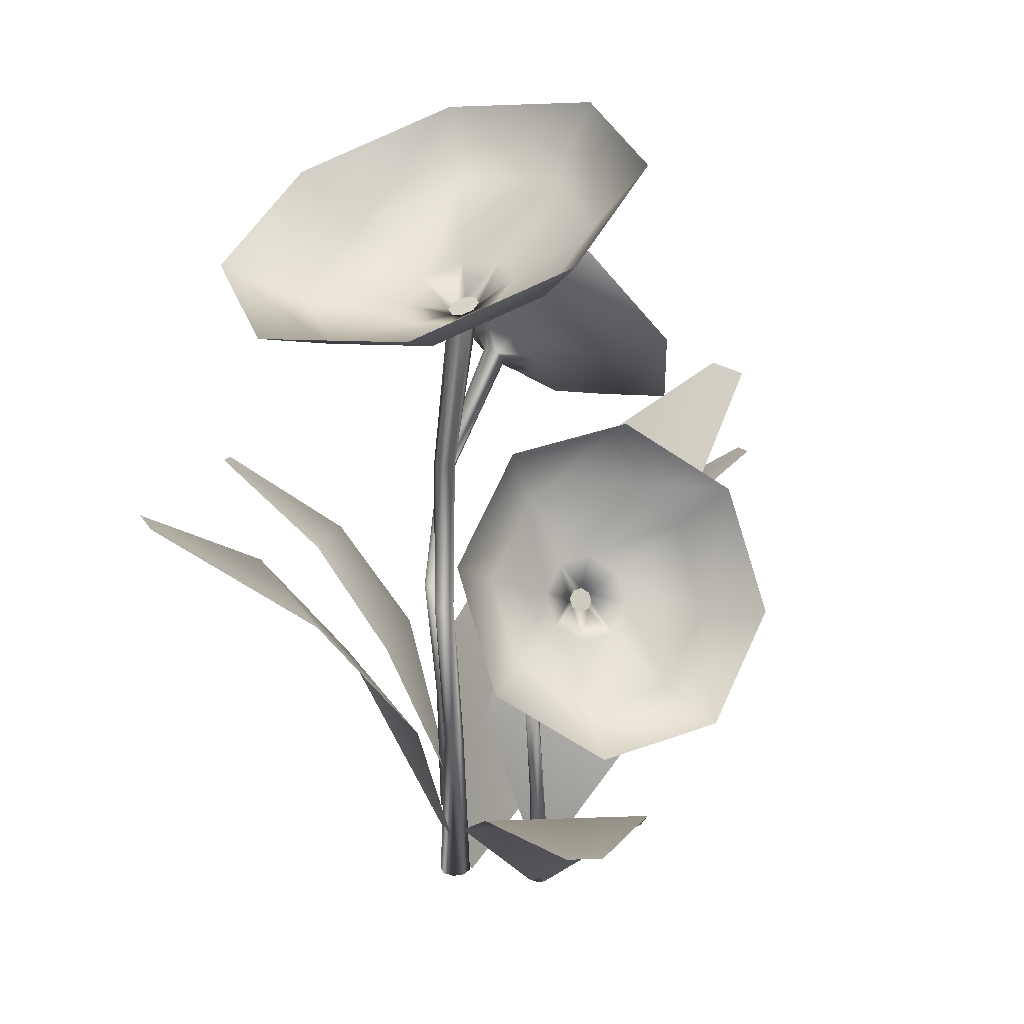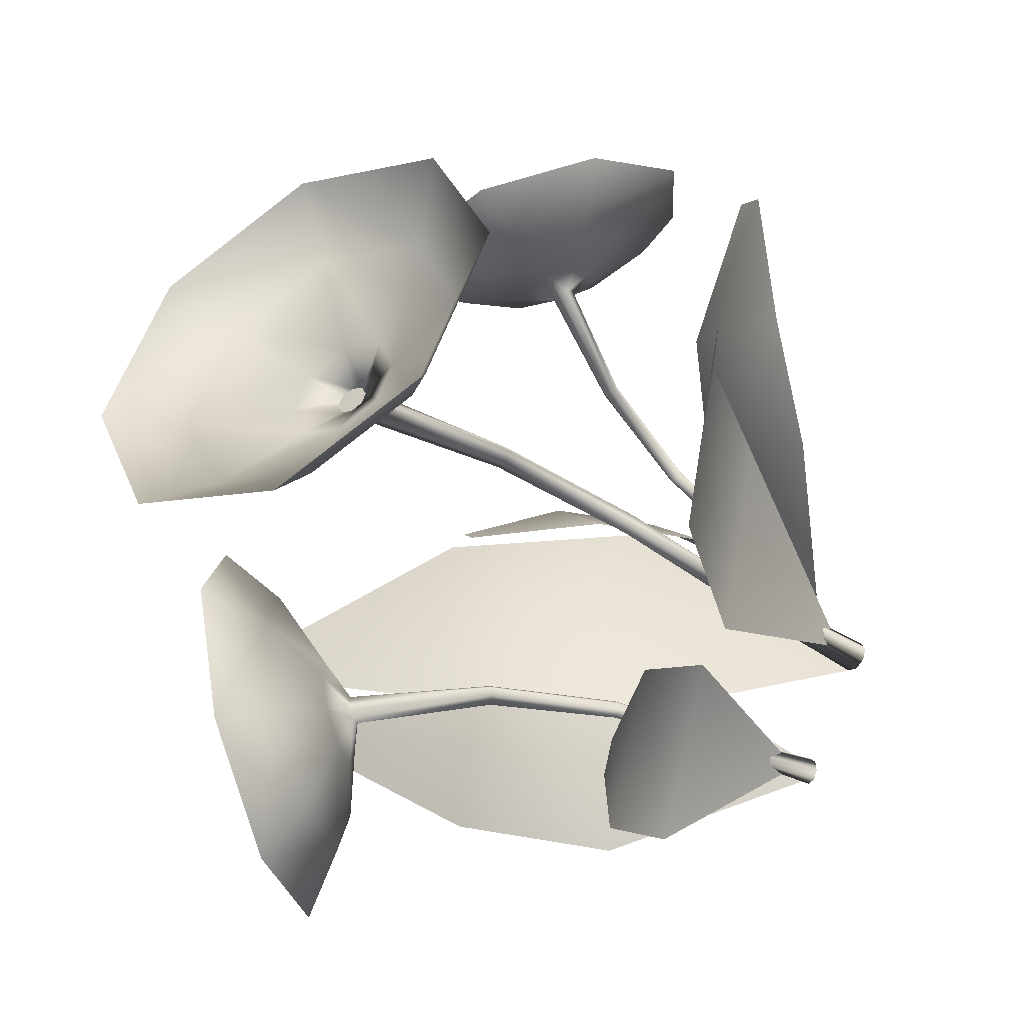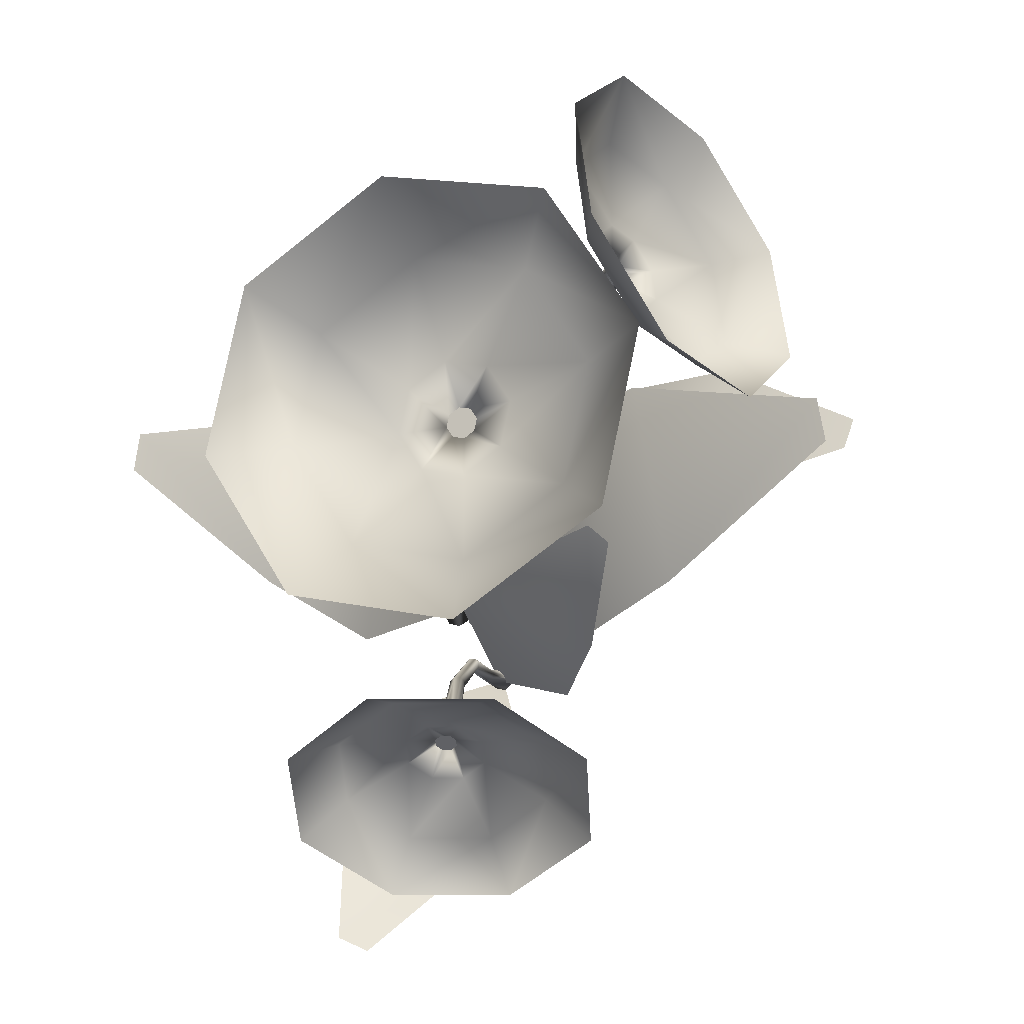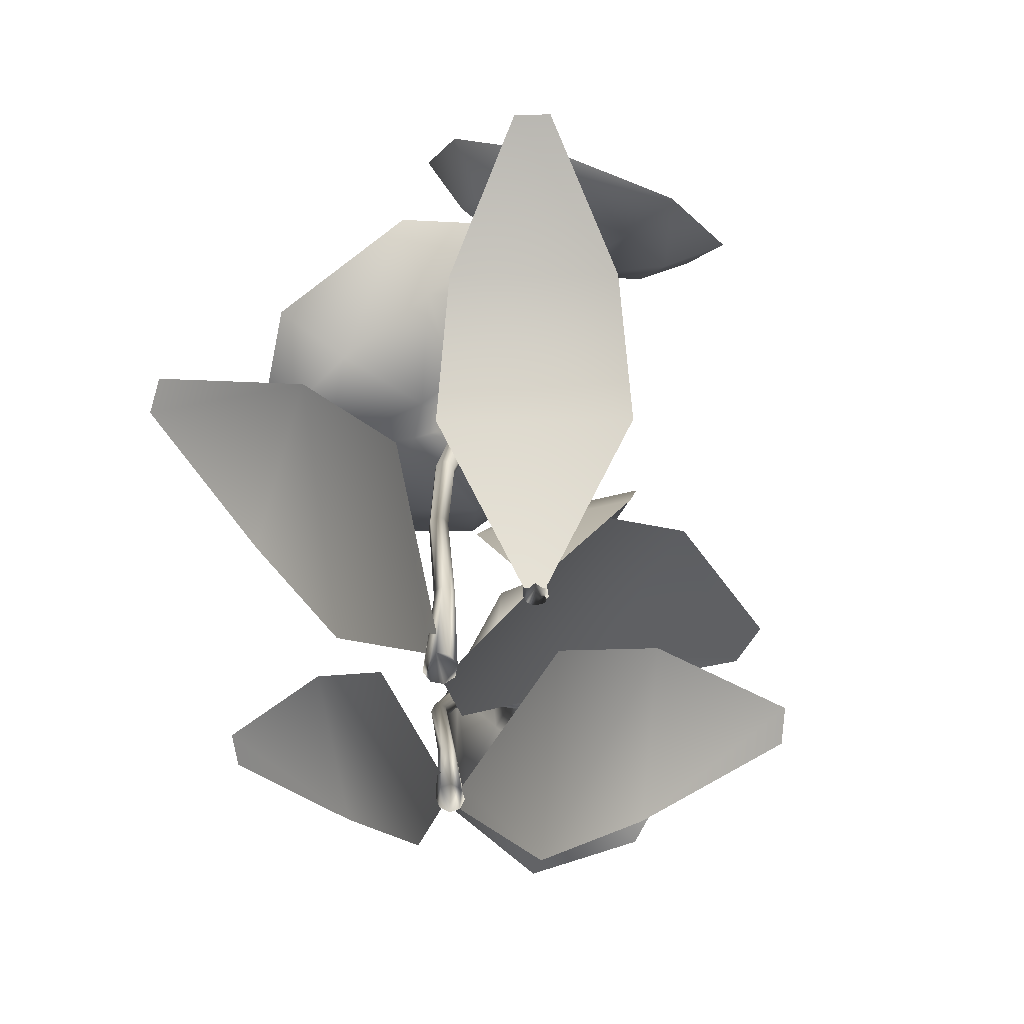
<metadata>
{"format":"obj","ext":"obj","renderer":"f3d","projection":"perspective","resolution":1024,"background":"white","views":[{"elev":22.1,"azim":-38.8,"up":"+Y"},{"elev":-45.4,"azim":-126.9,"up":"+Z"},{"elev":71.4,"azim":-9.2,"up":"+Y"},{"elev":-68.0,"azim":-32.9,"up":"+Y"}]}
</metadata>
<code>
o Multi-Flowers_#1_Mesh.004
v 0.005969 -0.001989 0.007203
v 0.0489 0.1079 0.06357
v 0.005969 -0.001989 -0.00607
v 0.0489 0.1079 -0.06243
v 0.1067 0.1839 0.05496
v 0.1067 0.1839 -0.05383
v 0.1908 0.2425 0.01211
v 0.1908 0.2425 -0.01097
v -0.002662 0.01921 -0.005916
v -0.02423 0.1119 -0.06162
v -0.00577 0.01921 0.004833
v -0.05373 0.1119 0.04043
v -0.0731 0.176 -0.06819
v -0.09857 0.176 0.01992
v -0.1512 0.2253 -0.05317
v -0.1566 0.2253 -0.03448
v 0.005128 0.3221 -0.02893
v -0.0117 0.3633 -0.1097
v 0.02406 0.3299 -0.02046
v 0.06011 0.3926 -0.07758
v 0.0319 0.3331 0
v 0.08985 0.4048 0
v 0.02406 0.3299 0.02046
v 0.06011 0.3926 0.07758
v 0.005128 0.3221 0.02893
v -0.0117 0.3633 0.1097
v -0.01381 0.3144 0.02046
v -0.08352 0.3339 0.07758
v -0.02165 0.3112 0
v -0.1133 0.3218 0
v -0.01381 0.3144 -0.02046
v -0.08352 0.3339 -0.07758
v 0.008515 0.3138 -0.007914
v 0.0137 0.316 -0.005596
v 0.01584 0.3168 0
v 0.0137 0.316 0.005596
v 0.008515 0.3138 0.007914
v 0.003336 0.3117 0.005596
v 0.00119 0.3108 0
v 0.003336 0.3117 -0.005596
v -0.001939 0.3394 -0.07564
v 0.04757 0.3597 -0.05349
v 0.06808 0.368 0
v 0.04757 0.3597 0.05349
v -0.001939 0.3394 0.07564
v -0.05145 0.3192 0.05349
v -0.07196 0.3108 0
v -0.05145 0.3192 -0.05349
v -0 -0.003166 -0.007914
v 0.005596 -0.003166 -0.005596
v 0.007914 -0.003166 -0
v 0.005596 -0.003166 0.005596
v -0 -0.003166 0.007914
v -0.005596 -0.003166 0.005596
v -0.007914 -0.003166 -0
v -0.005596 -0.003166 -0.005596
v -0.009141 0.1545 -0.003444
v -0.01057 0.1545 -0
v -0.009141 0.1545 0.003444
v -0.005697 0.1545 0.004871
v -0.002252 0.1545 0.003444
v -0.000826 0.1545 -0
v -0.002252 0.1545 -0.003444
v -0.005697 0.1545 -0.004871
v -0.009708 0.2333 0
v -0.004431 0.2333 0.005277
v 0.000846 0.2333 0
v -0.004431 0.2333 -0.005277
v -0.008162 0.2333 -0.003731
v -0.008162 0.2333 0.003732
v -0.000699 0.2333 0.003732
v -0.000699 0.2333 -0.003731
v -0.003574 0.07567 -0.003574
v -0.003574 0.07567 0.003574
v 0.003574 0.07567 0.003574
v 0.003574 0.07567 -0.003574
v -0.005054 0.07567 -0
v -0 0.07567 0.005054
v 0.005054 0.07567 -0
v -0 0.07567 -0.005055
v 0.04099 0.001903 -0.04629
v 0.06695 0.09884 -0.003453
v 0.04609 -0.000636 -0.05579
v 0.1153 0.07473 -0.09362
v 0.1236 0.1549 0.003575
v 0.1654 0.1341 -0.07428
v 0.2098 0.1885 -0.000857
v 0.2187 0.1841 -0.01737
v 0.04294 0.01712 -0.06207
v 0.06255 0.08289 -0.1233
v 0.03656 0.01938 -0.05565
v 0.001969 0.1044 -0.0623
v 0.03922 0.1367 -0.1566
v -0.01309 0.1552 -0.1039
v -0.01585 0.1847 -0.1844
v -0.02694 0.1886 -0.1732
v 0.1154 0.2355 -0.115
v 0.164 0.2232 -0.1733
v 0.1226 0.2287 -0.09937
v 0.1912 0.1972 -0.1142
v 0.1215 0.2331 -0.08146
v 0.1872 0.2139 -0.04627
v 0.1128 0.2462 -0.07172
v 0.1544 0.2636 -0.00932
v 0.1017 0.2603 -0.07585
v 0.1119 0.3171 -0.02499
v 0.09449 0.2671 -0.09144
v 0.08476 0.3431 -0.0841
v 0.09555 0.2627 -0.1093
v 0.08876 0.3264 -0.152
v 0.1042 0.2496 -0.1191
v 0.1216 0.2767 -0.189
v 0.1045 0.24 -0.1
v 0.1064 0.2382 -0.09573
v 0.1061 0.2394 -0.09083
v 0.1038 0.2429 -0.08817
v 0.1007 0.2468 -0.0893
v 0.09876 0.2487 -0.09356
v 0.09905 0.2475 -0.09846
v 0.1014 0.2439 -0.1011
v 0.1388 0.2249 -0.1481
v 0.1576 0.2069 -0.1073
v 0.1548 0.2185 -0.06052
v 0.1322 0.2527 -0.03505
v 0.1029 0.2896 -0.04585
v 0.0842 0.3075 -0.0866
v 0.08696 0.296 -0.1334
v 0.1096 0.2618 -0.1589
v 0.04229 -0.001549 -0.05938
v 0.04546 -0.001474 -0.05544
v 0.04499 -0.000555 -0.05049
v 0.04116 0.000668 -0.04743
v 0.03621 0.001479 -0.04805
v 0.03304 0.001404 -0.05199
v 0.03351 0.000486 -0.05693
v 0.03734 -0.000737 -0.05999
v 0.04179 0.127 -0.07902
v 0.03944 0.1278 -0.07713
v 0.03915 0.1283 -0.07409
v 0.0411 0.1284 -0.07167
v 0.04415 0.1279 -0.07129
v 0.0465 0.1271 -0.07317
v 0.04679 0.1266 -0.07622
v 0.04484 0.1265 -0.07864
v 0.05866 0.1925 -0.08827
v 0.06034 0.1927 -0.082
v 0.06581 0.1894 -0.08339
v 0.06413 0.1893 -0.08967
v 0.06104 0.1909 -0.09027
v 0.05837 0.1933 -0.08484
v 0.06342 0.1911 -0.08139
v 0.0661 0.1887 -0.08682
v 0.04152 0.06482 -0.06871
v 0.03878 0.06619 -0.06359
v 0.04396 0.06572 -0.06068
v 0.04671 0.06435 -0.0658
v 0.03907 0.0656 -0.06675
v 0.0408 0.06624 -0.06108
v 0.04641 0.06494 -0.06264
v 0.04468 0.0643 -0.06831
v 0.01267 0.007283 0.04859
v -0.05093 0.07056 0.07337
v 0.02053 0.007145 0.05383
v 0.0237 0.06926 0.1231
v -0.07722 0.1069 0.1249
v -0.01278 0.1057 0.1678
v -0.09075 0.1246 0.2007
v -0.07708 0.1244 0.2098
v 0.02091 0.02343 0.05348
v 0.04997 0.09001 0.08312
v 0.01571 0.02431 0.04752
v 0.000527 0.09838 0.02655
v 0.06381 0.1448 0.07224
v 0.02111 0.152 0.02339
v 0.07766 0.1972 0.03352
v 0.0686 0.1988 0.02316
v -0.003882 0.2038 0.1395
v 0.04194 0.2036 0.1865
v -0.01511 0.1934 0.143
v -0.000641 0.1638 0.1998
v -0.03059 0.1923 0.1403
v -0.05937 0.1597 0.1894
v -0.04126 0.2012 0.1329
v -0.09984 0.1937 0.1616
v -0.04087 0.215 0.1252
v -0.09834 0.2459 0.1324
v -0.02964 0.2255 0.1217
v -0.05576 0.2856 0.1191
v -0.01416 0.2266 0.1245
v 0.002968 0.2897 0.1295
v -0.003488 0.2176 0.1318
v 0.04344 0.2557 0.1574
v -0.01614 0.2048 0.1289
v -0.01921 0.2019 0.1298
v -0.02345 0.2017 0.1291
v -0.02637 0.2041 0.1271
v -0.02626 0.2079 0.125
v -0.02319 0.2107 0.124
v -0.01895 0.211 0.1247
v -0.01604 0.2086 0.1268
v 0.02354 0.2013 0.1624
v -0.005821 0.1738 0.1715
v -0.04631 0.171 0.1644
v -0.07421 0.1945 0.1452
v -0.07318 0.2304 0.1251
v -0.04382 0.2578 0.1159
v -0.003333 0.2607 0.1231
v 0.02457 0.2372 0.1423
v 0.024 0.00782 0.051
v 0.02054 0.006457 0.05319
v 0.01636 0.005941 0.05226
v 0.01391 0.006573 0.04877
v 0.01462 0.007984 0.04476
v 0.01808 0.009346 0.04258
v 0.02226 0.009862 0.0435
v 0.02471 0.00923 0.04699
v 0.004059 0.1162 0.06399
v 0.002551 0.1166 0.06184
v -2e-05 0.1163 0.06127
v -0.002149 0.1154 0.06261
v -0.002589 0.1146 0.06508
v -0.00108 0.1142 0.06723
v 0.001491 0.1145 0.0678
v 0.00362 0.1153 0.06646
v -0.008234 0.1691 0.08488
v -0.01345 0.1674 0.08553
v -0.01193 0.1645 0.09002
v -0.006709 0.1663 0.08937
v -0.006391 0.1681 0.08699
v -0.01116 0.1689 0.08428
v -0.01377 0.1656 0.08791
v -0.009003 0.1648 0.09063
v 0.0131 0.06361 0.05717
v 0.008869 0.06368 0.05436
v 0.006204 0.06191 0.05831
v 0.01044 0.06184 0.06113
v 0.01154 0.06401 0.05495
v 0.006659 0.06281 0.05575
v 0.007769 0.06151 0.06054
v 0.01265 0.06271 0.05974
v 0.008515 0.3138 0
v -0.0212 0.2063 0.1269
v 0.1026 0.2434 -0.09465
v 0.008515 0.3138 -0.007914
v 0.003336 0.3117 -0.005596
v 0.00119 0.3108 0
v 0.003336 0.3117 0.005596
v 0.008515 0.3138 0.007914
v 0.0137 0.316 0.005596
v 0.01584 0.3168 0
v 0.0137 0.316 -0.005596
v 0.003336 0.3117 -0.005596
v 0.00119 0.3108 0
v 0.003336 0.3117 0.005596
v 0.008515 0.3138 0.007914
v 0.0137 0.316 0.005596
v 0.01584 0.3168 0
v 0.0137 0.316 -0.005596
v 0.008515 0.3138 -0.007914
v -0.01614 0.2048 0.1289
v -0.01604 0.2086 0.1268
v -0.01895 0.211 0.1247
v -0.02319 0.2107 0.124
v -0.02626 0.2079 0.125
v -0.02637 0.2041 0.1271
v -0.02345 0.2017 0.1291
v -0.01921 0.2019 0.1298
v -0.01604 0.2086 0.1268
v -0.01895 0.211 0.1247
v -0.02319 0.2107 0.124
v -0.02626 0.2079 0.125
v -0.02637 0.2041 0.1271
v -0.02345 0.2017 0.1291
v -0.01921 0.2019 0.1298
v -0.01614 0.2048 0.1289
v 0.1014 0.2439 -0.1011
v 0.09905 0.2475 -0.09846
v 0.09876 0.2487 -0.09356
v 0.1007 0.2468 -0.0893
v 0.1038 0.2429 -0.08817
v 0.1061 0.2394 -0.09083
v 0.1064 0.2382 -0.09573
v 0.1045 0.24 -0.1
v 0.1045 0.24 -0.1
v 0.1014 0.2439 -0.1011
v 0.09905 0.2475 -0.09846
v 0.09876 0.2487 -0.09356
v 0.1007 0.2468 -0.0893
v 0.1038 0.2429 -0.08817
v 0.1061 0.2394 -0.09083
v 0.1064 0.2382 -0.09573
f 2 4 1
f 1 4 3
f 6 2 5
f 2 6 4
f 8 5 7
f 5 8 6
f 10 12 9
f 9 12 11
f 14 10 13
f 10 14 12
f 15 14 13
f 14 15 16
f 18 20 41
f 41 20 42
f 20 22 42
f 42 22 43
f 22 44 43
f 44 22 24
f 24 45 44
f 45 24 26
f 46 26 28
f 26 46 45
f 28 47 46
f 47 28 30
f 73 55 77
f 55 73 56
f 41 48 18
f 48 32 18
f 30 32 47
f 47 32 48
f 31 39 29
f 39 31 40
f 21 34 19
f 34 21 35
f 38 25 27
f 25 38 37
f 17 40 31
f 40 17 33
f 33 19 34
f 19 33 17
f 36 21 23
f 21 36 35
f 38 27 39
f 27 29 39
f 25 37 23
f 36 23 37
f 47 48 29
f 29 48 31
f 41 17 31
f 41 31 48
f 46 29 27
f 29 46 47
f 45 27 25
f 27 45 46
f 44 25 23
f 25 44 45
f 43 23 21
f 23 43 44
f 43 19 42
f 19 43 21
f 41 42 17
f 17 42 19
f 52 50 51
f 50 52 54
f 54 49 50
f 54 52 53
f 49 54 55
f 49 55 56
f 74 53 78
f 53 74 54
f 75 51 79
f 51 75 52
f 76 49 80
f 49 76 50
f 80 49 73
f 73 49 56
f 77 55 74
f 74 55 54
f 78 53 75
f 75 53 52
f 79 51 76
f 76 51 50
f 67 63 72
f 63 67 62
f 66 61 71
f 61 66 60
f 65 59 70
f 59 65 58
f 68 64 69
f 69 64 57
f 72 63 68
f 68 63 64
f 71 61 67
f 67 61 62
f 70 60 66
f 60 70 59
f 69 57 65
f 65 57 58
f 40 69 39
f 39 69 65
f 38 66 37
f 66 38 70
f 36 67 35
f 67 36 71
f 34 72 33
f 33 72 68
f 33 68 40
f 40 68 69
f 39 70 38
f 70 39 65
f 37 71 36
f 71 37 66
f 35 67 34
f 34 67 72
f 62 79 63
f 63 79 76
f 60 78 61
f 61 78 75
f 58 77 59
f 59 77 74
f 64 73 57
f 73 64 80
f 63 80 64
f 80 63 76
f 61 79 62
f 79 61 75
f 59 74 60
f 60 74 78
f 57 77 58
f 77 57 73
f 84 81 82
f 81 84 83
f 85 86 84
f 84 82 85
f 86 85 87
f 86 87 88
f 90 92 89
f 89 92 91
f 94 90 93
f 90 94 92
f 93 96 94
f 96 93 95
f 100 121 98
f 121 100 122
f 123 100 102
f 100 123 122
f 102 104 123
f 123 104 124
f 104 125 124
f 125 104 106
f 106 126 125
f 126 106 108
f 110 126 108
f 126 110 127
f 153 135 157
f 135 153 136
f 112 121 128
f 121 112 98
f 128 127 112
f 127 110 112
f 109 111 120
f 109 120 119
f 115 99 101
f 99 115 114
f 107 117 105
f 117 107 118
f 97 120 111
f 120 97 113
f 99 113 97
f 113 99 114
f 115 101 116
f 101 103 116
f 119 107 109
f 107 119 118
f 103 105 117
f 103 117 116
f 127 111 109
f 111 127 128
f 128 121 111
f 111 121 97
f 126 109 107
f 109 126 127
f 125 126 105
f 105 126 107
f 124 105 103
f 105 124 125
f 123 103 101
f 103 123 124
f 101 122 123
f 122 101 99
f 122 97 121
f 97 122 99
f 132 130 131
f 129 133 134
f 133 129 130
f 133 130 132
f 134 136 129
f 136 134 135
f 154 134 158
f 158 134 133
f 155 132 159
f 131 159 132
f 156 129 160
f 129 156 130
f 160 136 153
f 136 160 129
f 157 134 154
f 134 157 135
f 158 133 155
f 155 133 132
f 159 131 156
f 156 131 130
f 147 142 152
f 152 142 143
f 146 140 151
f 151 140 141
f 145 139 150
f 139 145 138
f 148 137 149
f 137 148 144
f 152 144 148
f 144 152 143
f 151 141 147
f 142 147 141
f 150 139 146
f 146 139 140
f 149 138 145
f 138 149 137
f 145 120 149
f 120 145 119
f 118 150 117
f 117 150 146
f 116 151 115
f 147 115 151
f 114 148 113
f 148 114 152
f 149 113 148
f 113 149 120
f 119 150 118
f 150 119 145
f 117 146 116
f 151 116 146
f 115 147 114
f 114 147 152
f 142 159 143
f 143 159 156
f 140 158 141
f 141 158 155
f 138 154 139
f 154 138 157
f 144 153 137
f 153 144 160
f 143 160 144
f 160 143 156
f 141 155 142
f 159 142 155
f 139 154 140
f 140 154 158
f 137 157 138
f 157 137 153
f 162 163 161
f 163 162 164
f 166 164 165
f 164 162 165
f 168 166 167
f 166 165 167
f 170 171 169
f 171 170 172
f 173 174 172
f 172 170 173
f 176 173 175
f 173 176 174
f 178 180 201
f 201 180 202
f 182 202 180
f 202 182 203
f 204 182 184
f 182 204 203
f 205 184 186
f 184 205 204
f 186 206 205
f 206 186 188
f 190 206 188
f 206 190 207
f 216 237 233
f 237 216 215
f 192 201 208
f 201 192 178
f 208 207 192
f 207 190 192
f 199 191 200
f 191 199 189
f 181 194 179
f 194 181 195
f 197 187 198
f 187 197 185
f 200 177 193
f 177 200 191
f 179 193 177
f 193 179 194
f 181 183 196
f 181 196 195
f 189 199 187
f 187 199 198
f 197 183 185
f 183 197 196
f 208 191 189
f 189 207 208
f 208 201 191
f 191 201 177
f 206 189 187
f 189 206 207
f 205 206 185
f 185 206 187
f 185 204 205
f 204 185 183
f 183 203 204
f 203 183 181
f 203 179 202
f 179 203 181
f 201 202 177
f 177 202 179
f 214 211 212
f 211 215 210
f 210 216 209
f 214 212 213
f 215 211 214
f 216 210 215
f 234 214 238
f 213 238 214
f 235 212 239
f 239 212 211
f 236 209 240
f 209 236 210
f 240 216 233
f 216 240 209
f 237 214 234
f 214 237 215
f 238 213 235
f 212 235 213
f 211 236 239
f 236 211 210
f 222 232 227
f 232 222 223
f 226 220 231
f 221 231 220
f 225 219 230
f 219 225 218
f 228 217 229
f 217 228 224
f 232 224 228
f 224 232 223
f 231 222 227
f 222 231 221
f 230 219 226
f 220 226 219
f 217 225 229
f 225 217 218
f 225 199 229
f 229 199 200
f 198 230 197
f 226 197 230
f 196 227 195
f 227 196 231
f 228 194 232
f 194 228 193
f 229 193 228
f 193 229 200
f 199 230 198
f 230 199 225
f 197 226 196
f 231 196 226
f 227 194 195
f 194 227 232
f 239 223 222
f 223 239 236
f 220 238 221
f 235 221 238
f 218 234 219
f 234 218 237
f 224 233 217
f 233 224 240
f 223 240 224
f 240 223 236
f 221 235 222
f 222 235 239
f 219 234 220
f 238 220 234
f 217 237 218
f 237 217 233
f 244 245 241
f 246 247 241
f 248 249 241
f 250 251 241
f 252 253 241
f 254 255 241
f 256 257 241
f 258 259 241
f 260 261 242
f 262 263 242
f 264 265 242
f 266 267 242
f 268 269 242
f 270 271 242
f 272 273 242
f 274 275 242
f 276 277 243
f 278 279 243
f 280 281 243
f 282 283 243
f 284 285 243
f 286 287 243
f 288 289 243
f 290 291 243

</code>
